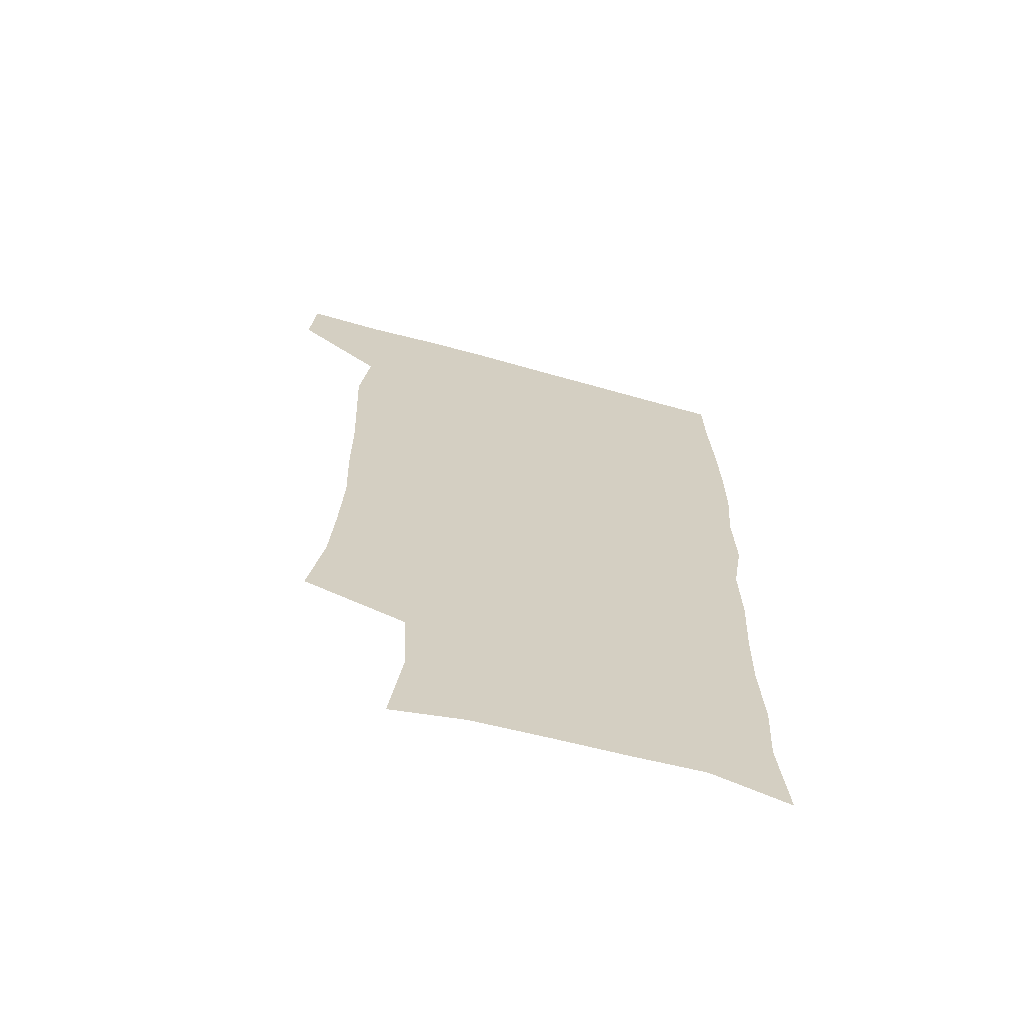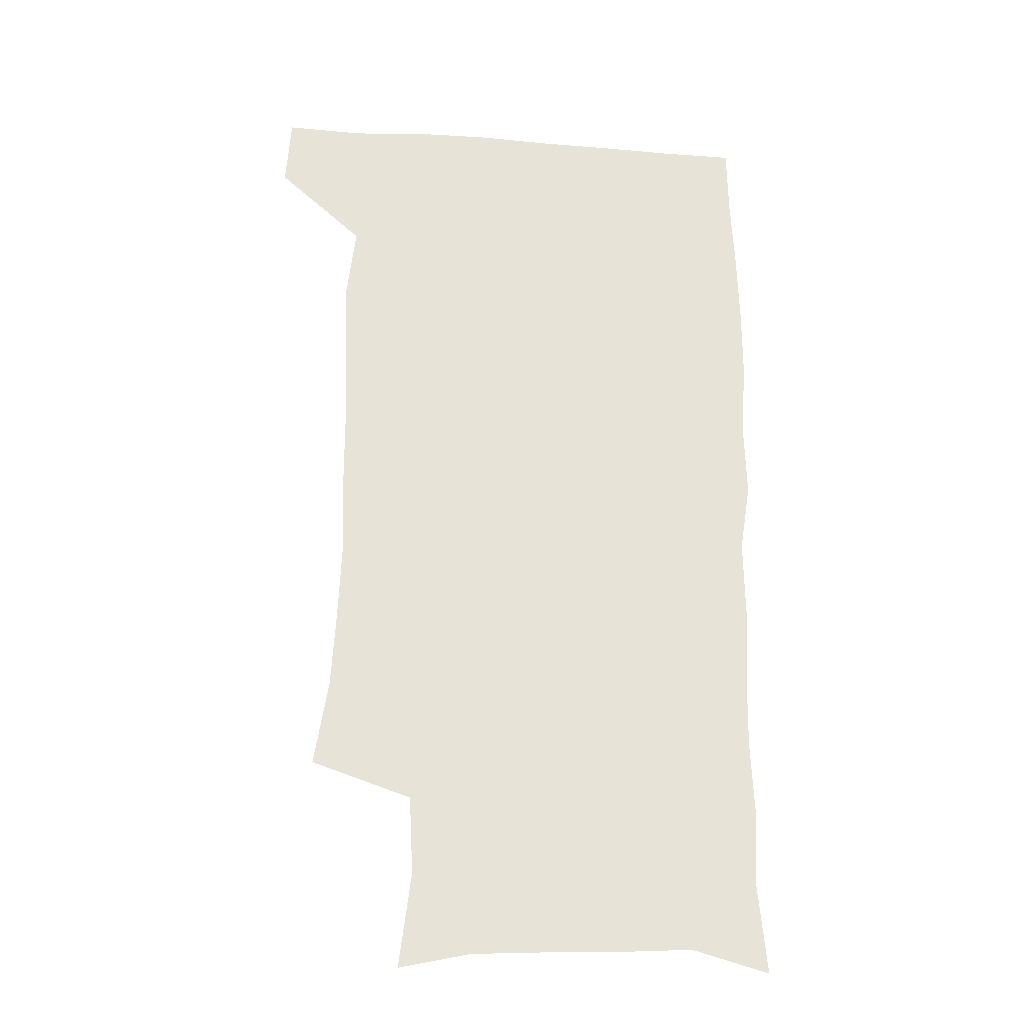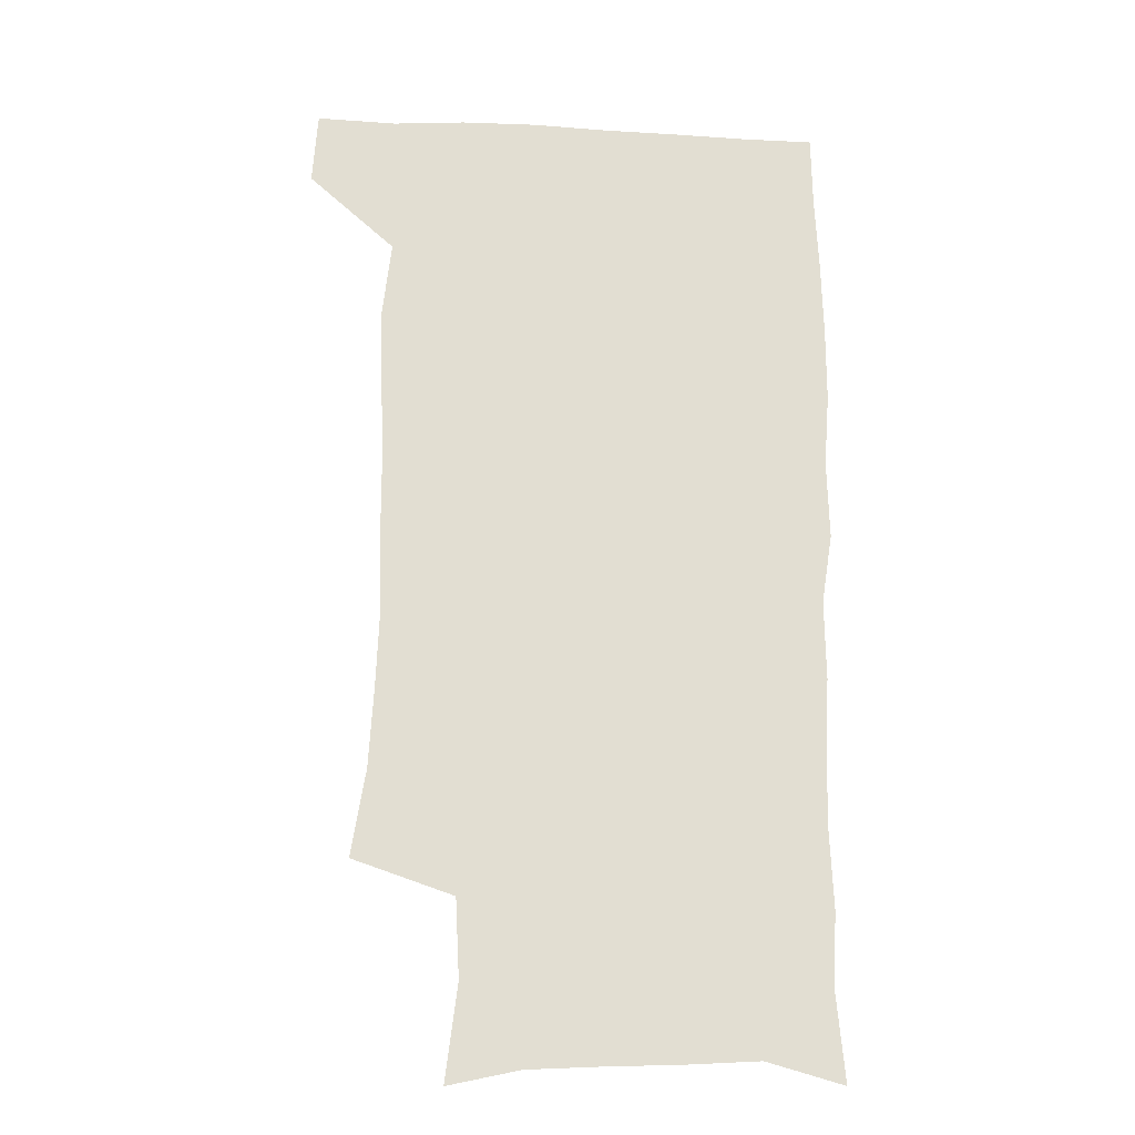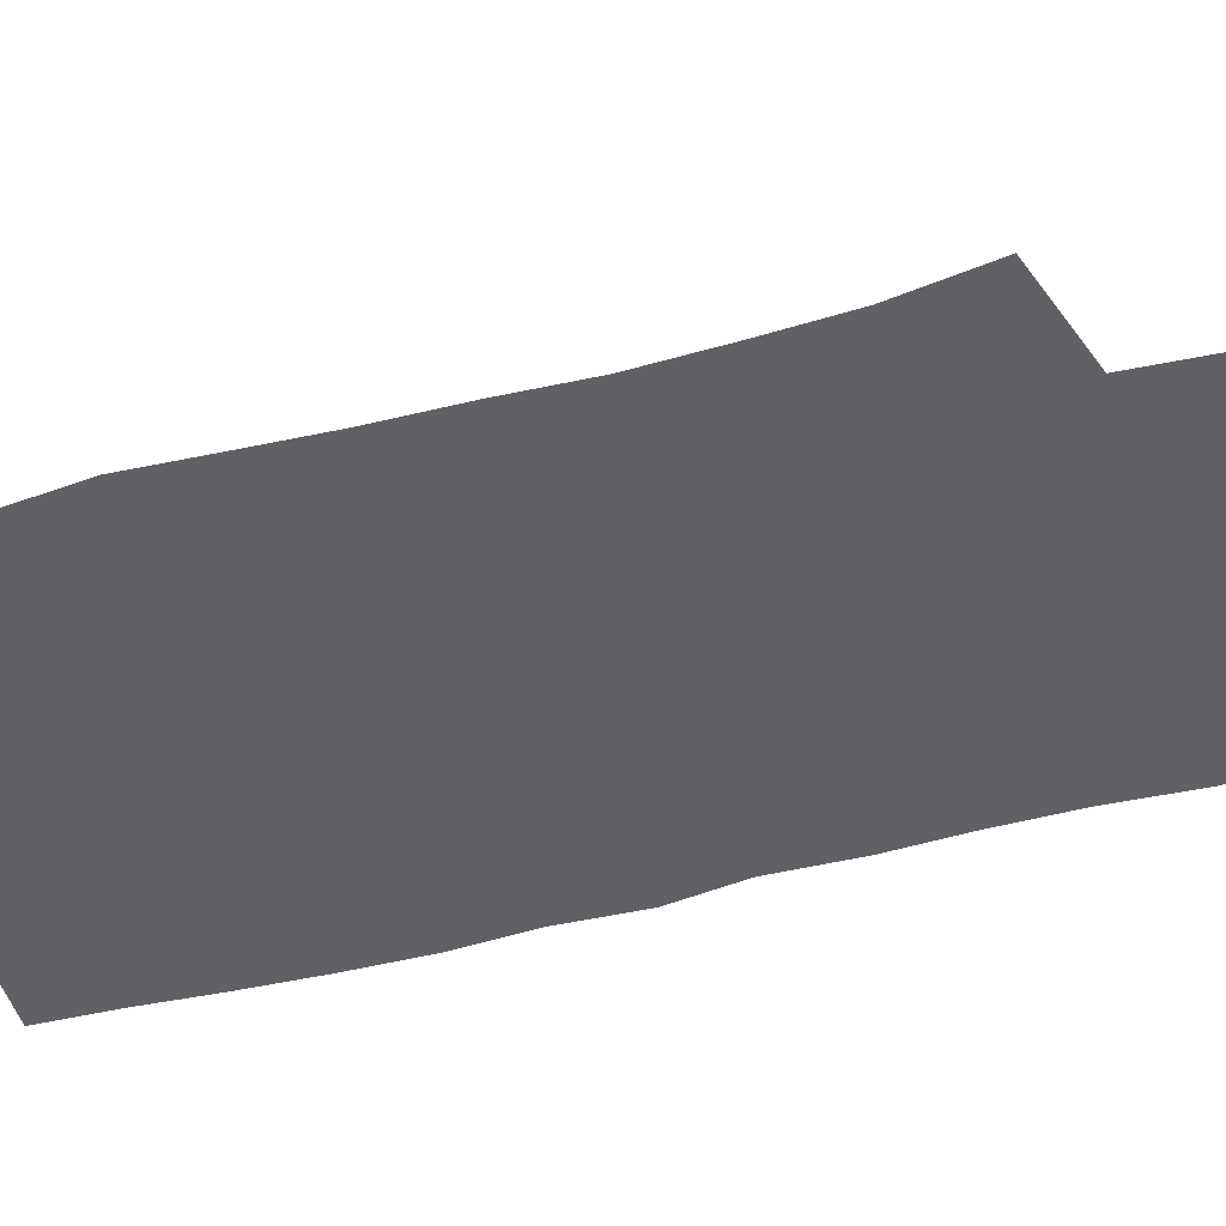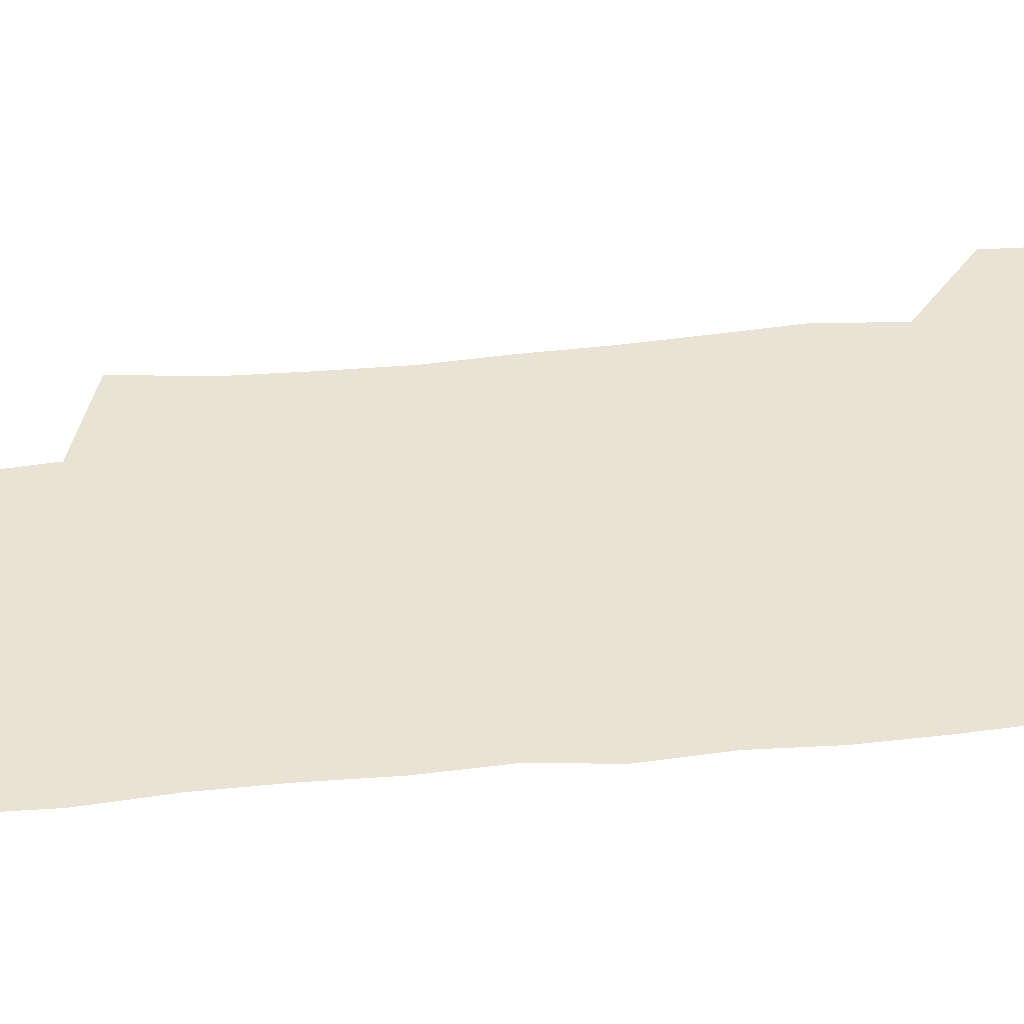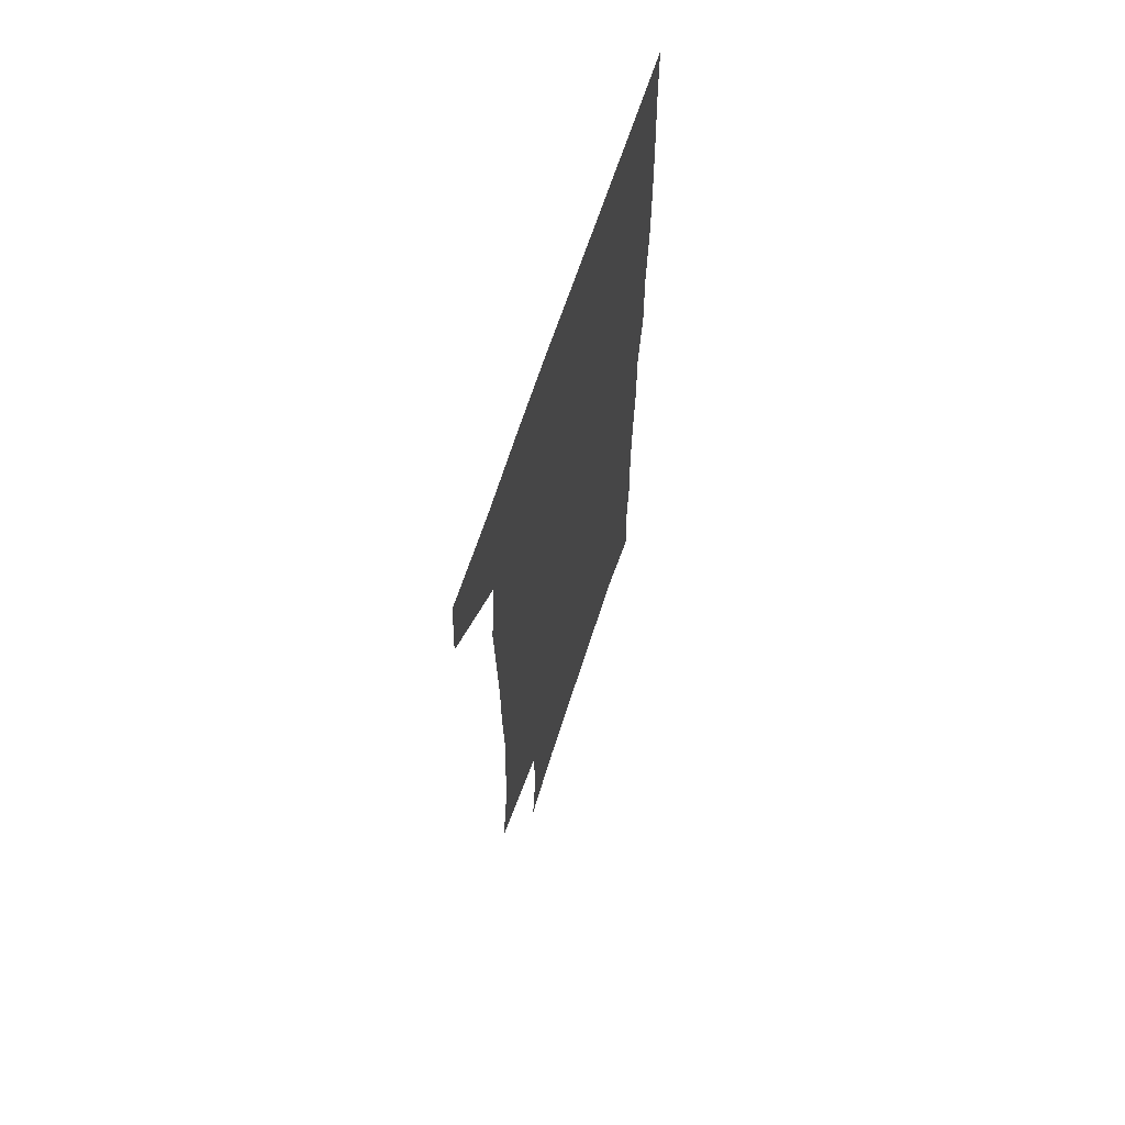
<metadata>
{"format":"obj","ext":"obj","renderer":"f3d","projection":"perspective","resolution":1024,"background":"white","views":[{"elev":-67.1,"azim":-15.5,"up":"+Y"},{"elev":-27.1,"azim":-6.5,"up":"+Y"},{"elev":-21.2,"azim":-5.2,"up":"+Y"},{"elev":-48.1,"azim":-74.3,"up":"+Z"},{"elev":42.1,"azim":82.1,"up":"+Z"},{"elev":66.9,"azim":-71.9,"up":"+Y"}]}
</metadata>
<code>
v 477.5 539.6 0
v 479.5 569.1 0
v 503.4 249.4 0
v 509 284.2 0
v 510.9 315.8 0
v 512.2 348.4 0
v 511.1 379.8 0
v 510.9 412.4 0
v 509.8 444.4 0
v 508.5 475.8 0
v 512.3 508.9 0
v 510.8 539.2 0
v 511.4 568.3 0
v 540.3 166 0
v 545.1 204.3 0
v 543.6 235.8 0
v 547.2 271.3 0
v 548.2 302.6 0
v 546.6 331.2 0
v 547.2 362.4 0
v 546.6 392.1 0
v 545.1 421.4 0
v 544.3 451.3 0
v 544.6 481.3 0
v 544.3 510.3 0
v 544.5 538.9 0
v 540.8 570.6 0
v 569.1 172.3 0
v 574.8 215.5 0
v 575.6 247.8 0
v 576.2 278.8 0
v 575.6 307.5 0
v 575.8 338.1 0
v 576.1 368.5 0
v 574.7 395.8 0
v 574.1 424.8 0
v 574.5 454.7 0
v 574.1 483 0
v 574 511.2 0
v 574.1 538.8 0
v 570.7 571.1 0
v 598.3 173.8 0
v 601.3 216.3 0
v 602.2 251.2 0
v 602.5 281.1 0
v 602.5 310.6 0
v 602.3 339 0
v 602.4 368.9 0
v 602.6 398.8 0
v 602.3 426.8 0
v 602.4 456 0
v 602.3 483.9 0
v 602.7 512 0
v 602.2 540.2 0
v 601.2 570.1 0
v 628.2 174.9 0
v 628.1 217.3 0
v 628.2 249.4 0
v 628.9 278.2 0
v 628.5 310.8 0
v 628.8 340.3 0
v 629 369.6 0
v 629.4 398.4 0
v 629.8 426.5 0
v 629.9 455.5 0
v 630.1 484 0
v 630.3 512 0
v 630.7 539.8 0
v 630.9 569.8 0
v 657.6 176.6 0
v 655.2 213.8 0
v 655.1 244.9 0
v 655.7 274.7 0
v 655.6 305.8 0
v 656 336 0
v 656.5 365.9 0
v 657.4 395 0
v 657.8 424.5 0
v 658.4 453.5 0
v 659.3 482.3 0
v 659.5 511.2 0
v 659.8 540 0
v 660.6 569.2 0
v 688.5 168 0
v 685.2 204.2 0
v 686.8 233.1 0
v 685.5 265.1 0
v 686.1 295.5 0
v 687.7 325.3 0
v 687.3 357.5 0
v 691.7 385.8 0
v 690.9 417.7 0
v 693.1 447.5 0
v 693.1 478.2 0
v 692.3 508.9 0
v 690.8 539.4 0
v 690.4 569.2 0
v 691 601 0
f 11 12 1
f 1 12 2
f 12 13 2
f 16 17 3
f 3 17 4
f 17 18 4
f 4 18 5
f 18 19 5
f 5 19 6
f 19 20 6
f 6 20 7
f 20 21 7
f 7 21 8
f 21 22 8
f 8 22 9
f 22 23 9
f 9 23 10
f 23 24 10
f 10 24 11
f 24 25 11
f 11 25 12
f 25 26 12
f 12 26 13
f 26 27 13
f 14 28 15
f 28 29 15
f 15 29 16
f 29 30 16
f 16 30 17
f 30 31 17
f 17 31 18
f 31 32 18
f 18 32 19
f 32 33 19
f 19 33 20
f 33 34 20
f 20 34 21
f 34 35 21
f 21 35 22
f 35 36 22
f 22 36 23
f 36 37 23
f 23 37 24
f 37 38 24
f 24 38 25
f 38 39 25
f 25 39 26
f 39 40 26
f 26 40 27
f 40 41 27
f 28 42 29
f 42 43 29
f 29 43 30
f 43 44 30
f 30 44 31
f 44 45 31
f 31 45 32
f 45 46 32
f 32 46 33
f 46 47 33
f 33 47 34
f 47 48 34
f 34 48 35
f 48 49 35
f 35 49 36
f 49 50 36
f 36 50 37
f 50 51 37
f 37 51 38
f 51 52 38
f 38 52 39
f 52 53 39
f 39 53 40
f 53 54 40
f 40 54 41
f 54 55 41
f 42 56 43
f 56 57 43
f 43 57 44
f 57 58 44
f 44 58 45
f 58 59 45
f 45 59 46
f 59 60 46
f 46 60 47
f 60 61 47
f 47 61 48
f 61 62 48
f 48 62 49
f 62 63 49
f 49 63 50
f 63 64 50
f 50 64 51
f 64 65 51
f 51 65 52
f 65 66 52
f 52 66 53
f 66 67 53
f 53 67 54
f 67 68 54
f 54 68 55
f 68 69 55
f 56 70 57
f 70 71 57
f 57 71 58
f 71 72 58
f 58 72 59
f 72 73 59
f 59 73 60
f 73 74 60
f 60 74 61
f 74 75 61
f 61 75 62
f 75 76 62
f 62 76 63
f 76 77 63
f 63 77 64
f 77 78 64
f 64 78 65
f 78 79 65
f 65 79 66
f 79 80 66
f 66 80 67
f 80 81 67
f 67 81 68
f 81 82 68
f 68 82 69
f 82 83 69
f 70 84 71
f 84 85 71
f 71 85 72
f 85 86 72
f 72 86 73
f 86 87 73
f 73 87 74
f 87 88 74
f 74 88 75
f 88 89 75
f 75 89 76
f 89 90 76
f 76 90 77
f 90 91 77
f 77 91 78
f 91 92 78
f 78 92 79
f 92 93 79
f 79 93 80
f 93 94 80
f 80 94 81
f 94 95 81
f 81 95 82
f 95 96 82
f 82 96 83
f 96 97 83

</code>
